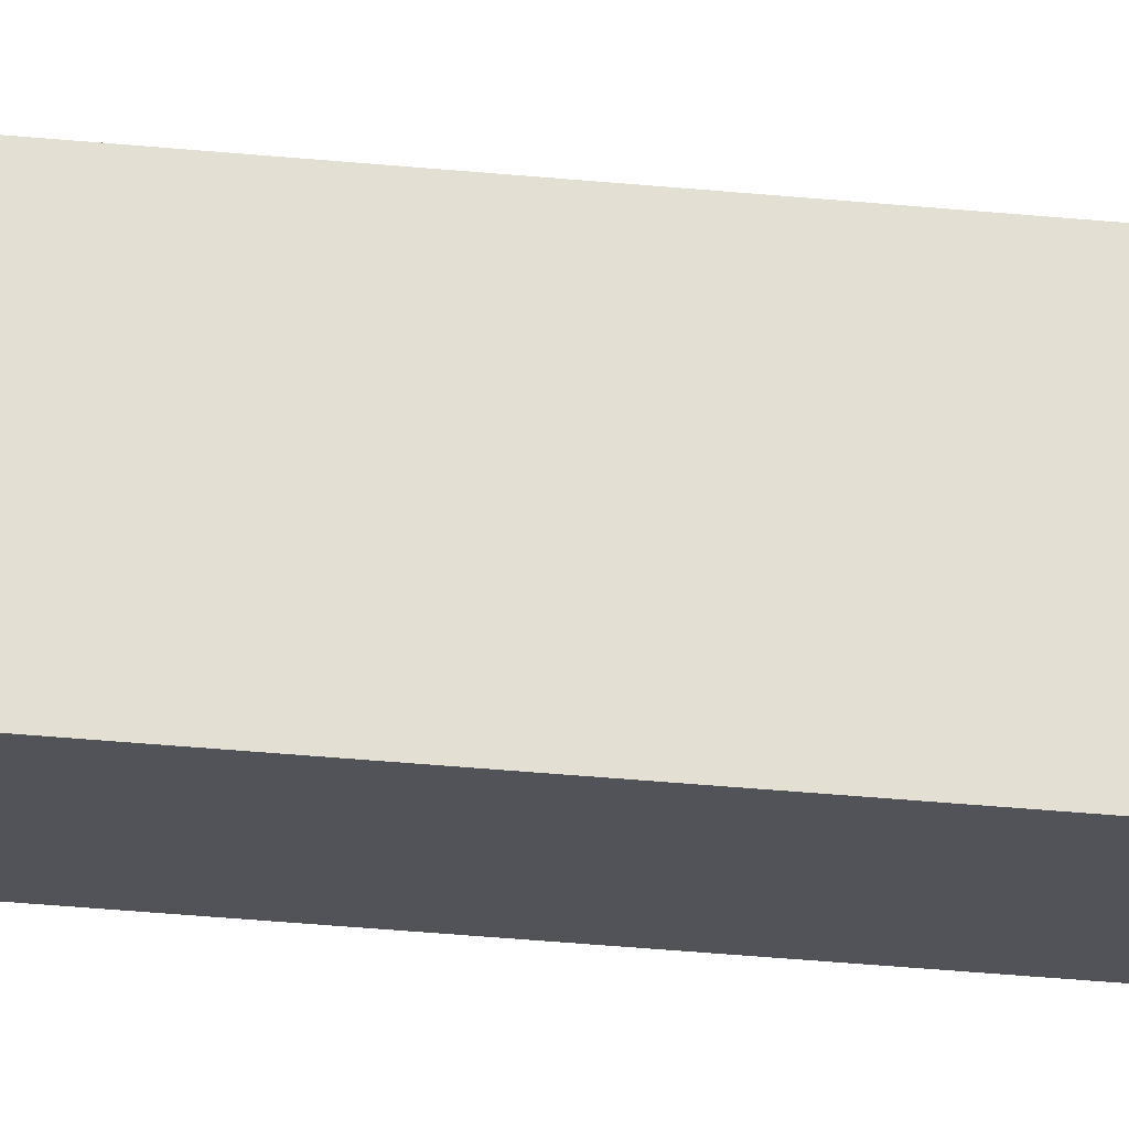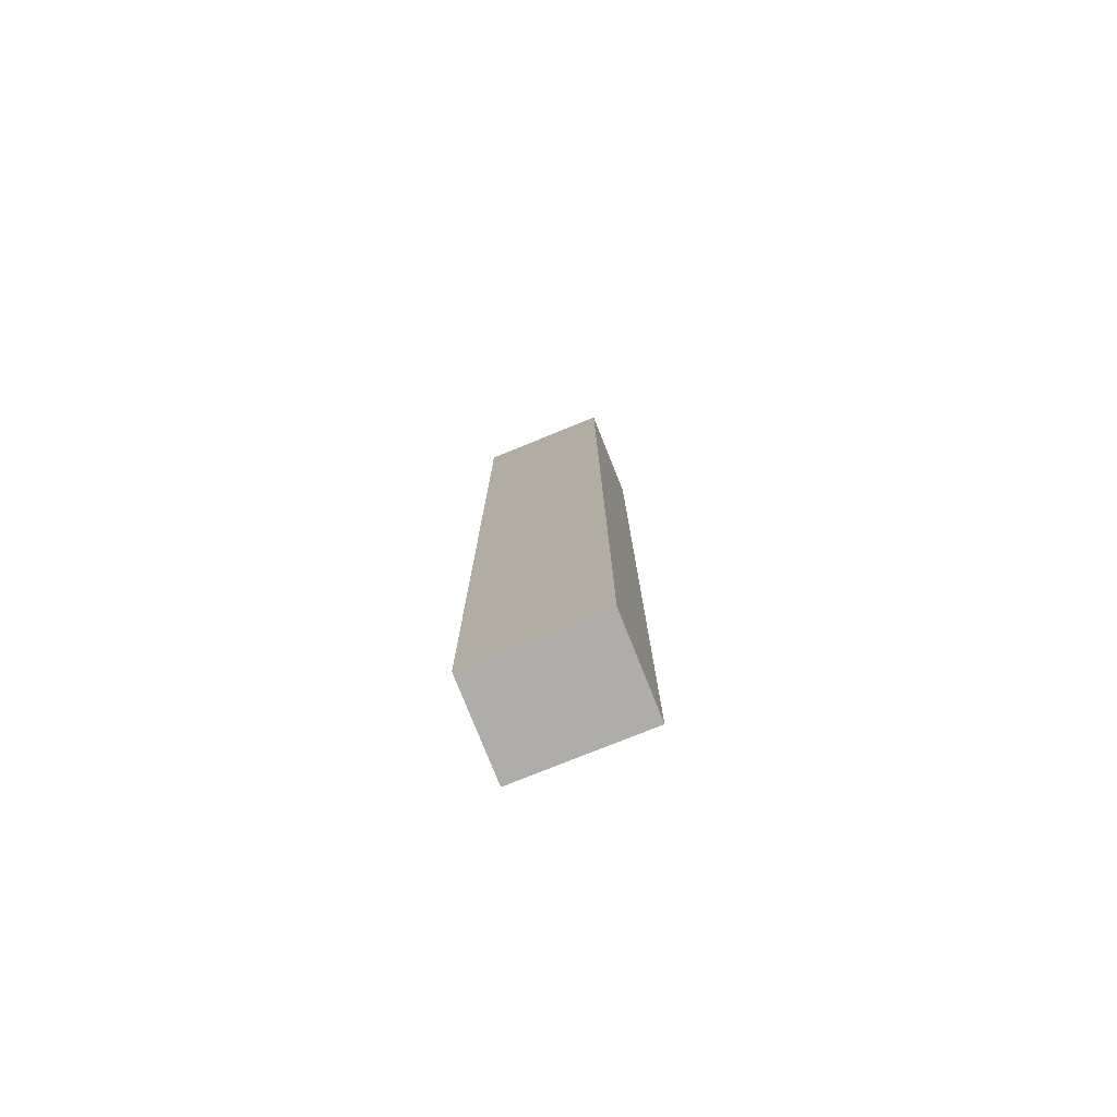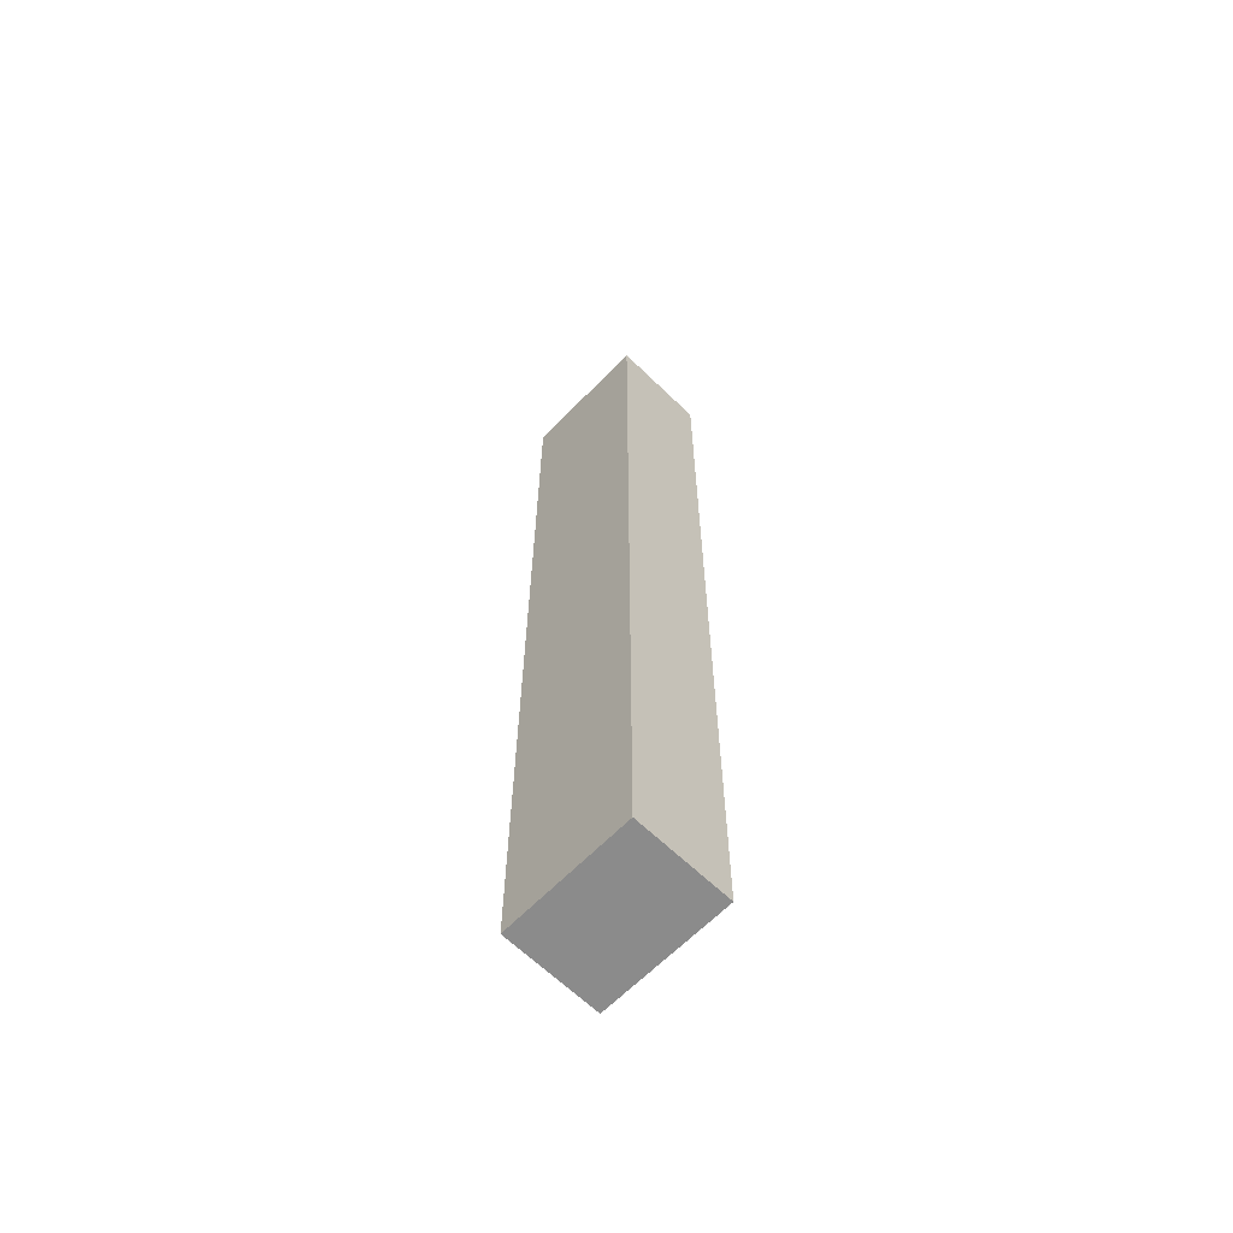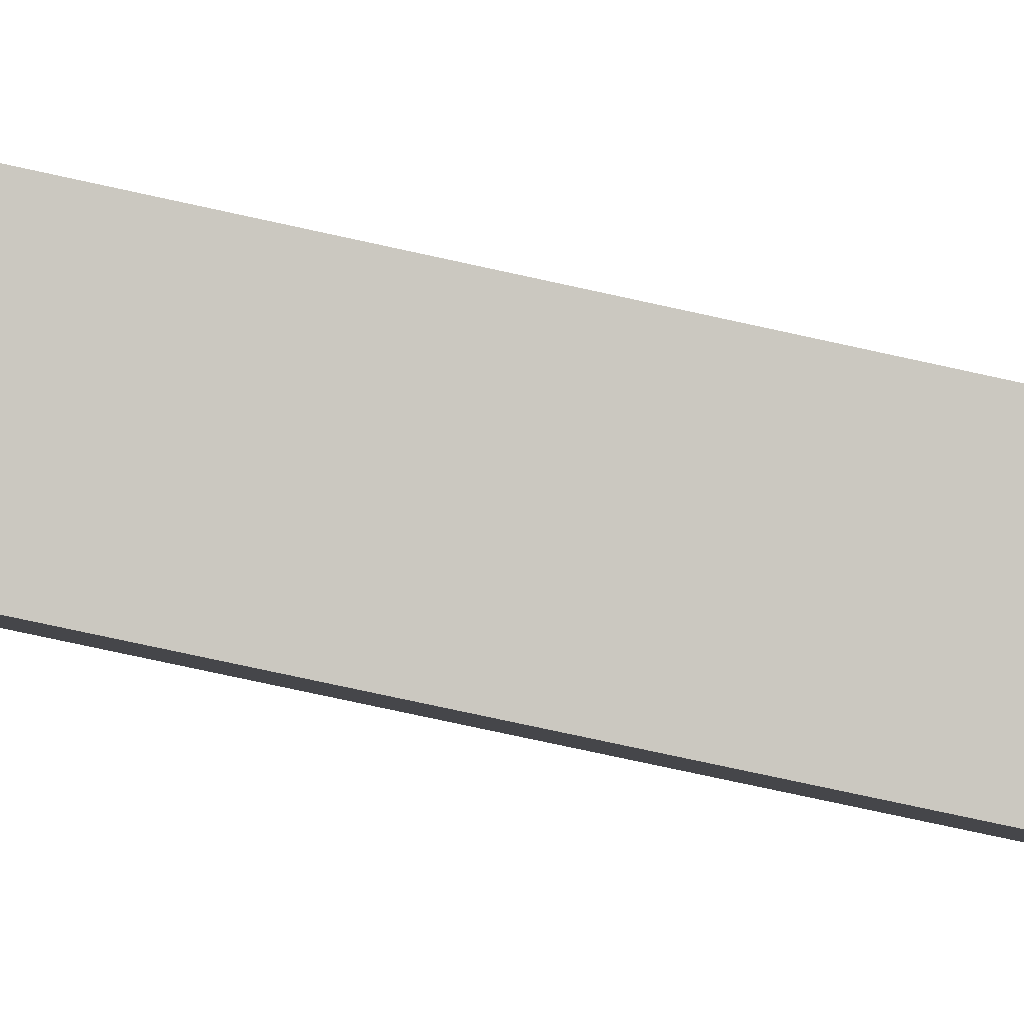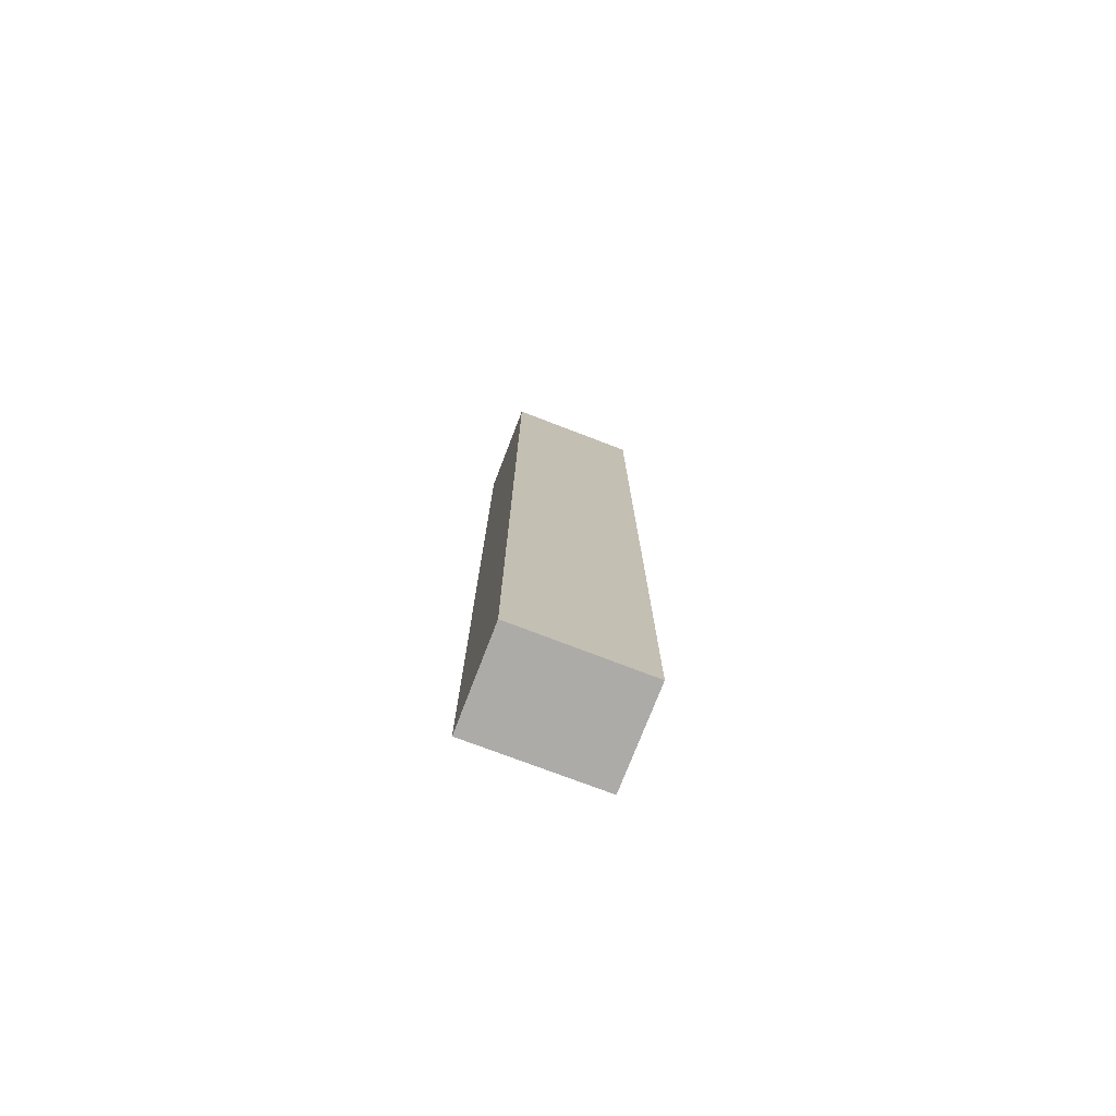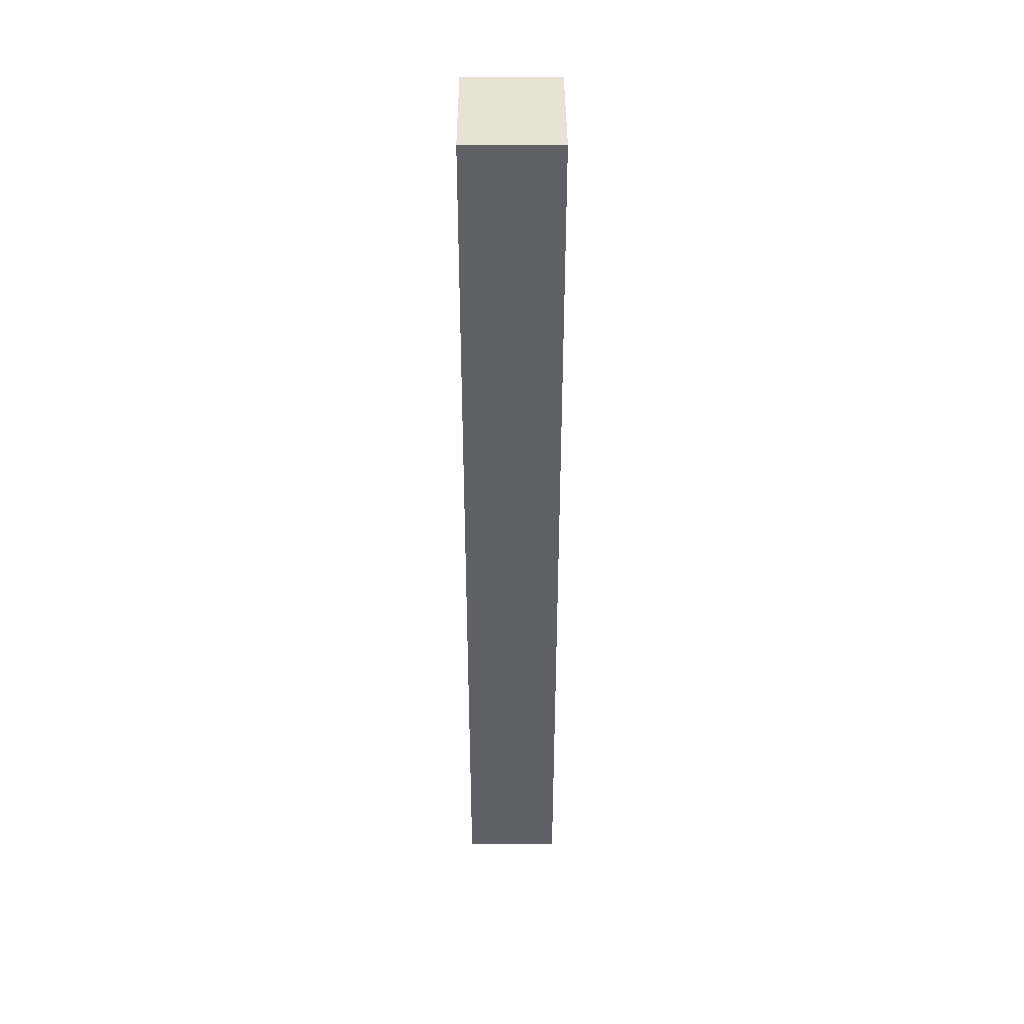
<metadata>
{"format":"obj","ext":"obj","renderer":"f3d","projection":"perspective","resolution":1024,"background":"white","views":[{"elev":-50.2,"azim":84.4,"up":"+Z"},{"elev":-77.3,"azim":139.6,"up":"+Y"},{"elev":-63.8,"azim":163.4,"up":"+Y"},{"elev":-64.8,"azim":-103.2,"up":"+Z"},{"elev":-76.3,"azim":-83.3,"up":"+Y"},{"elev":39.8,"azim":-152.7,"up":"+Y"}]}
</metadata>
<code>
v  0 15.41 9.438e-16
v  2.398 15.41 1.168
v  1.408 15.41 -0.742
v  1 15.41 1.912
v  2.398 -7.152e-17 1.168
v  1.408 4.543e-17 -0.742
v  0 0 0
v  1 -1.171e-16 1.912
g defaultobject
f 1 2 3
f 2 1 4
f 5 3 2
f 3 5 6
f 6 1 3
f 1 6 7
f 7 4 1
f 4 7 8
f 8 2 4
f 2 8 5
f 5 7 6
f 7 5 8

</code>
